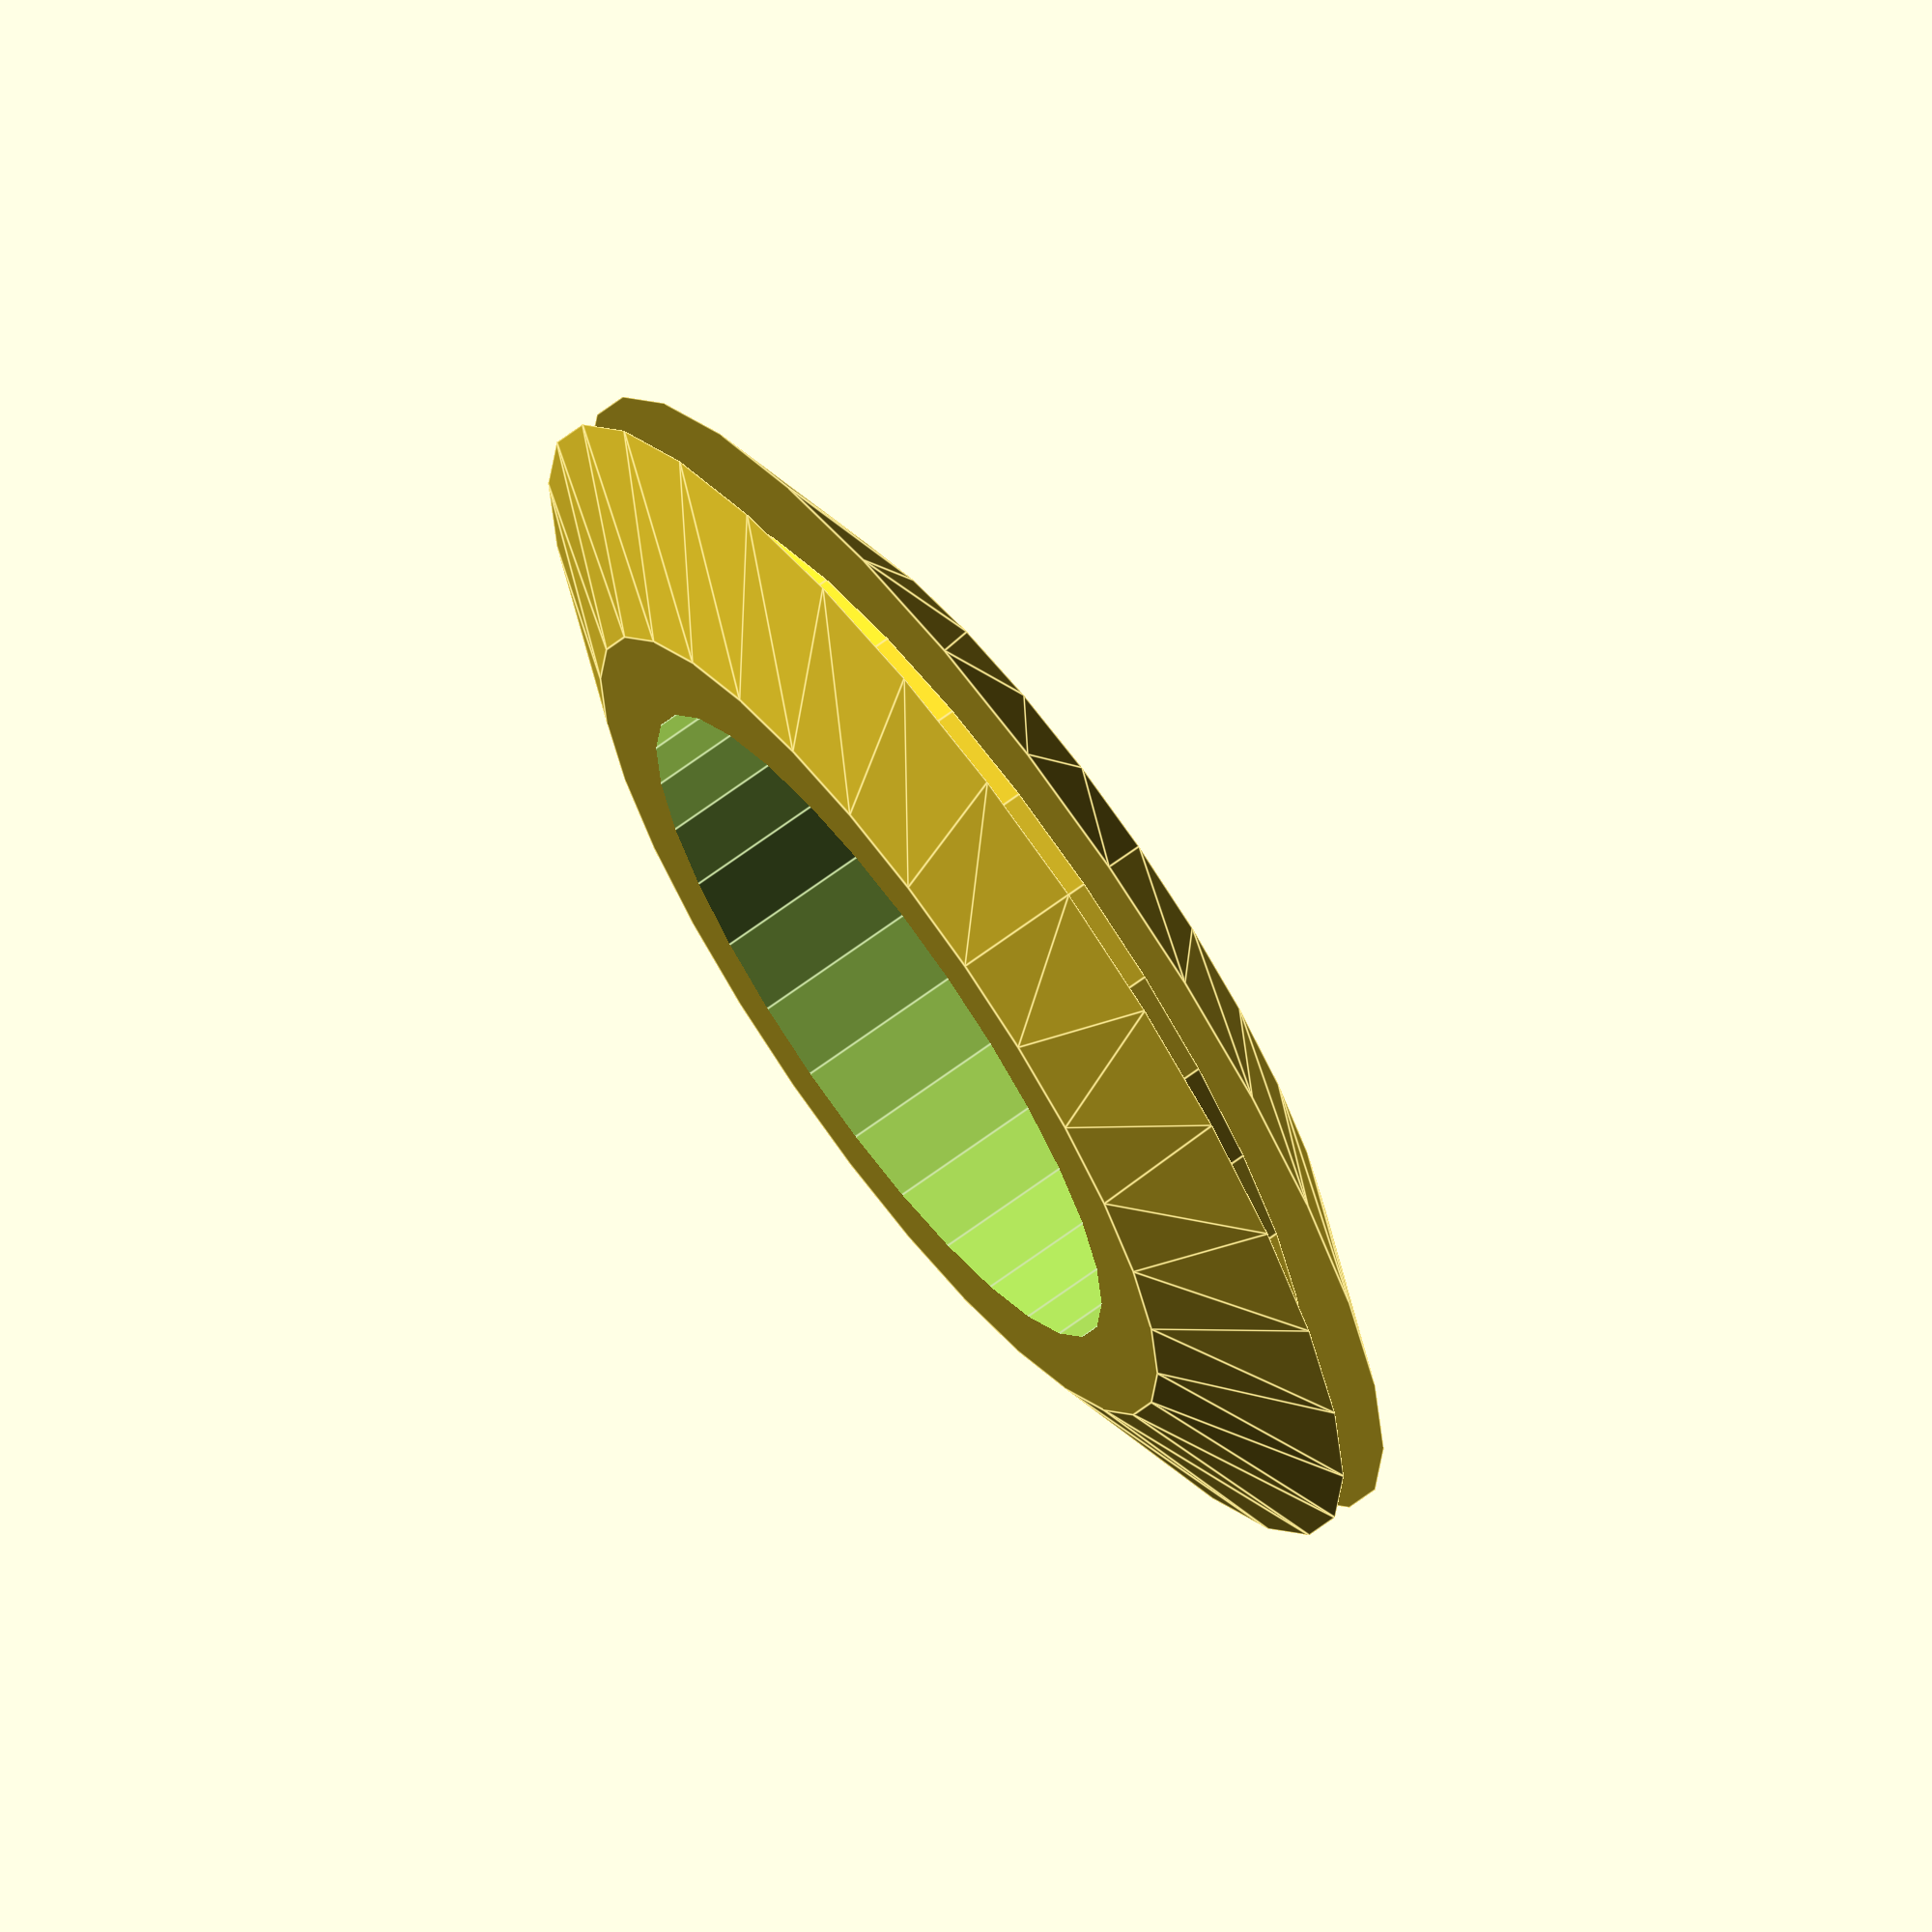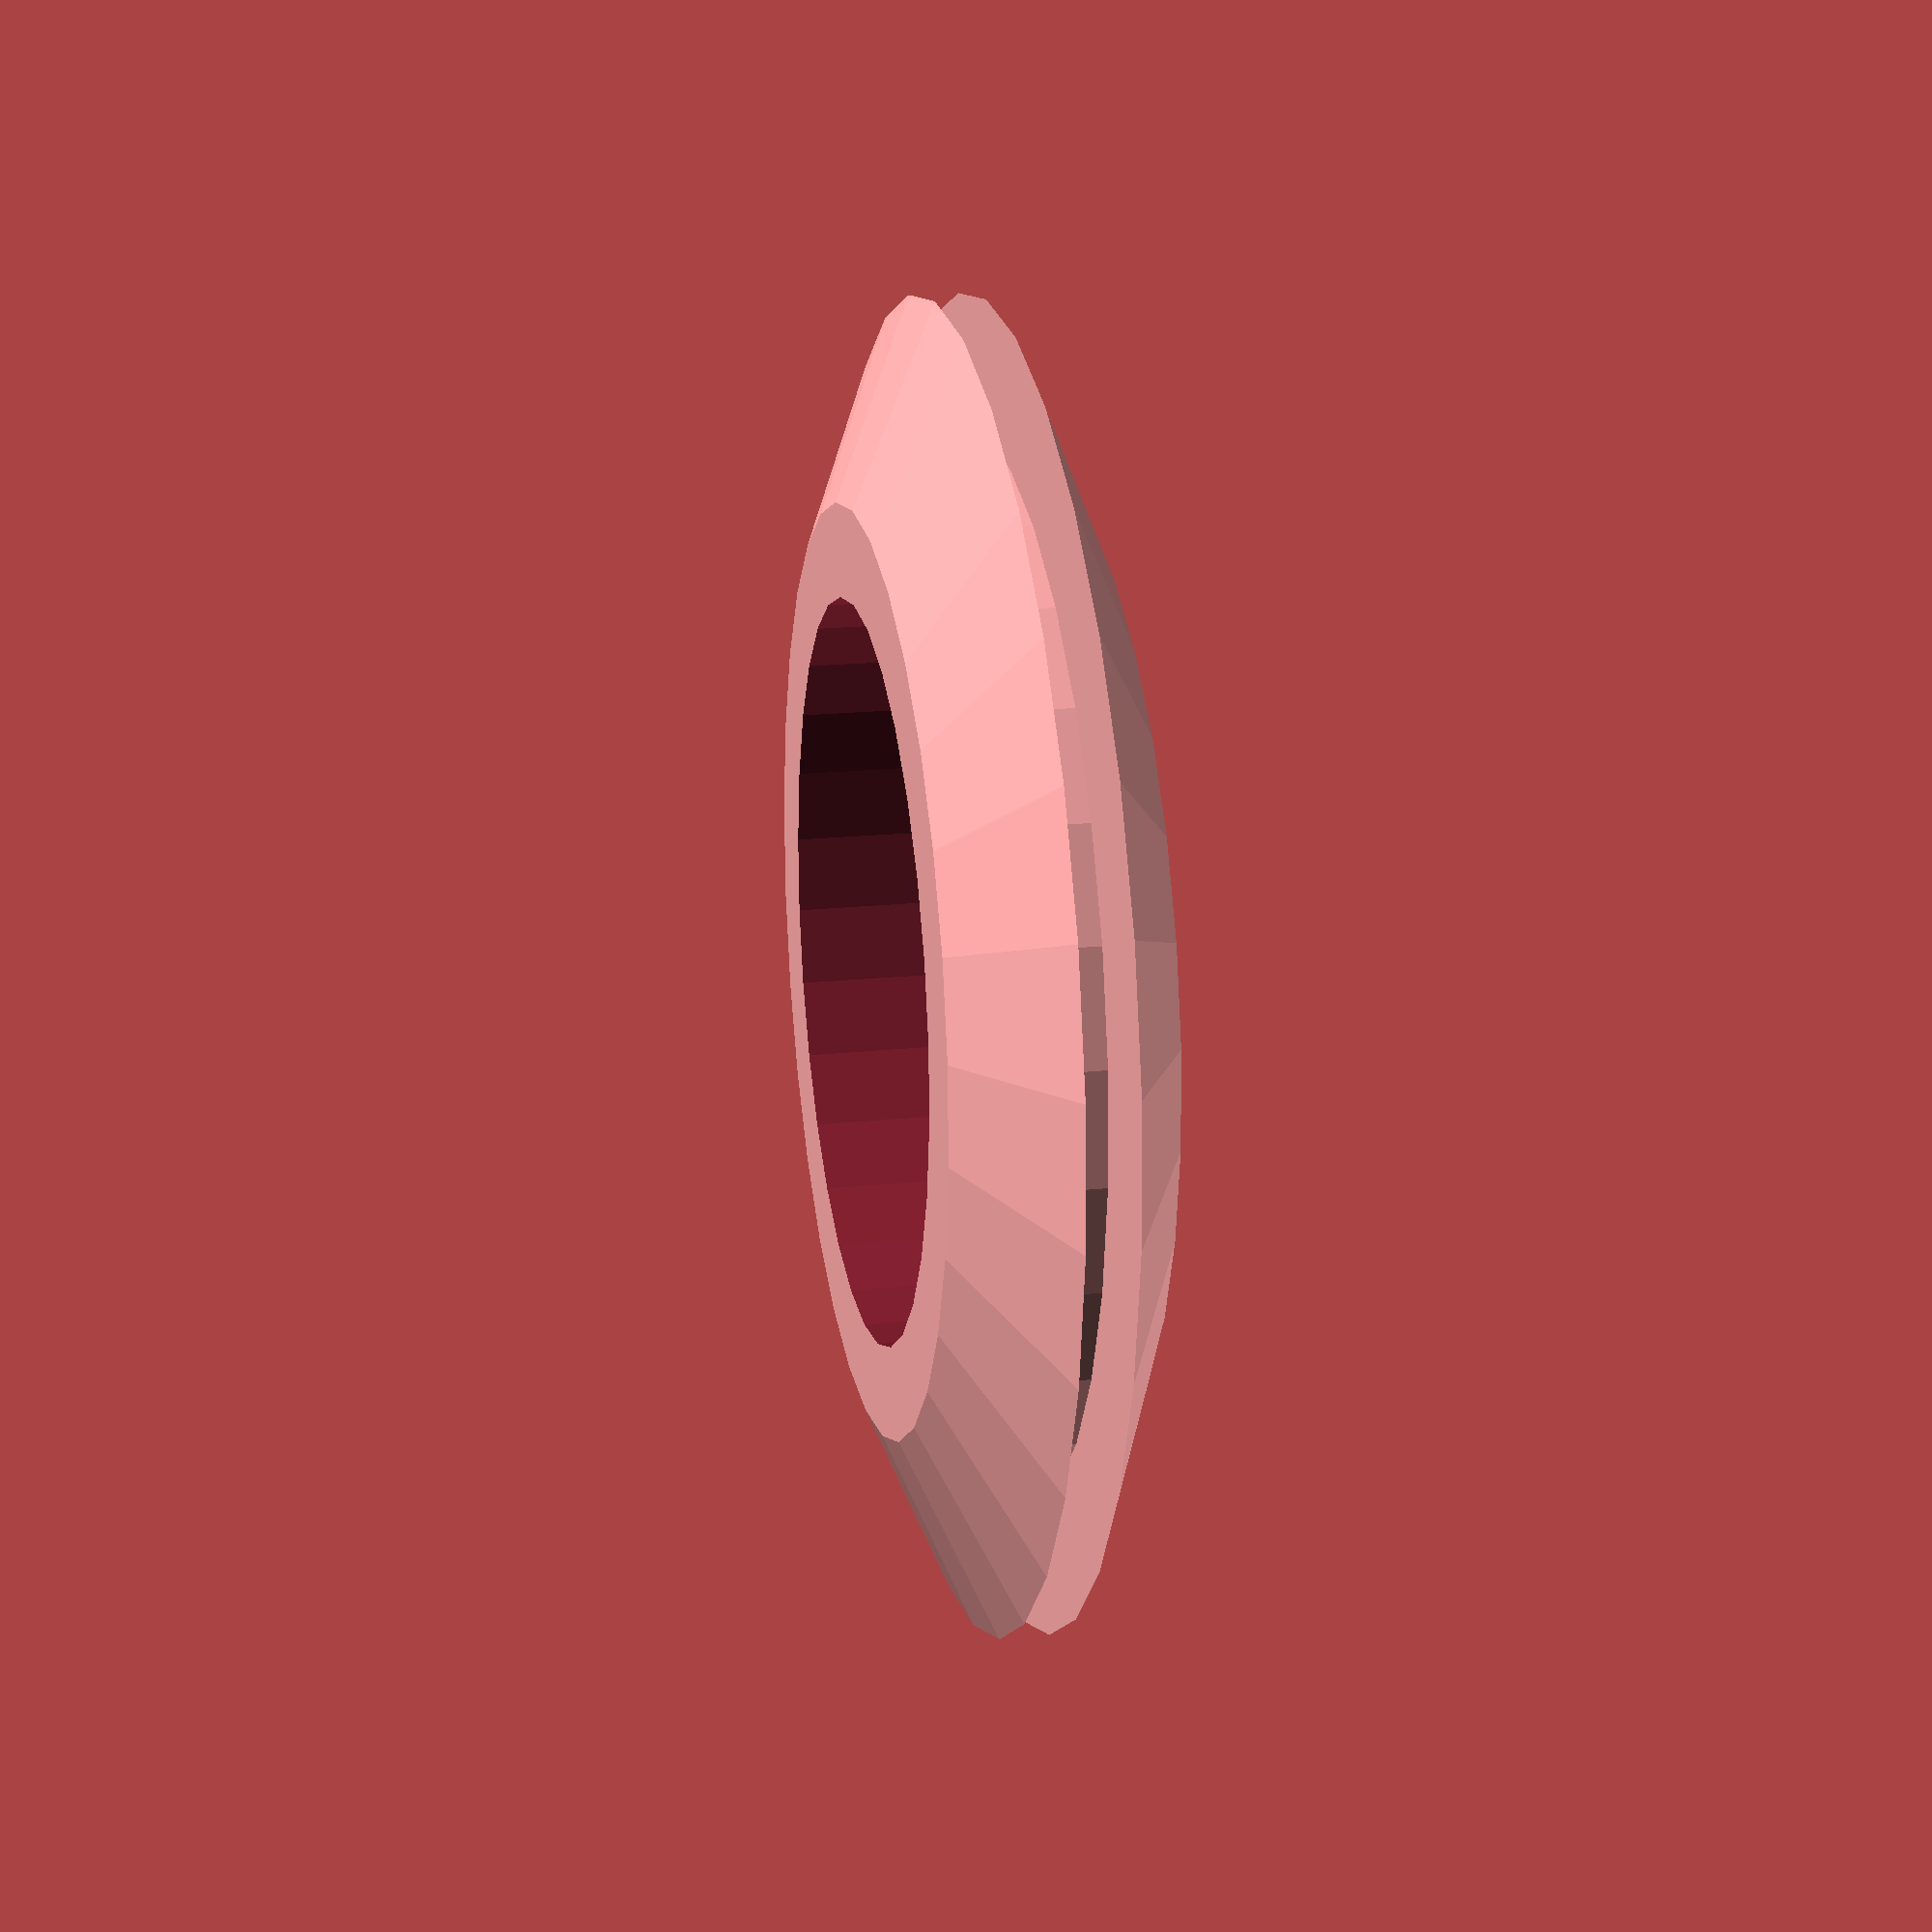
<openscad>
//CUSTOMIZER VARIABLES

top_height=5; // [0:30]
groove_height=3; // [0:30]
top_width=40; // [0:100]
mid_width=32; // [0:100]

//CUSTOMIZER VARIABLES END

grommet_cap(top_height,mid_width,top_width,groove_height);

module top(h=5,r=10) {
  cylinder(h,.7*r,r);
}

module bottom(h=5,r=10) {
  cylinder(h,r,.7*r);
}

module mid(h=3,r=7) {
  cylinder(h,r,r);
}

module solid(h=5,r1=10,r2=15,g=3) {
  union() {
    top(h,r2);
    translate([0,0,h]) mid(g,r1);
    translate([0,0,h+g]) bottom(h,r2);
  }
}

module grommet_cap(h,r1,r2,g) {
  difference() {
    solid(h,r1,r2,g);
    translate([0,0,-1]) cylinder(2*(h+g),.7*r1,.7*r1);
  }
}


</openscad>
<views>
elev=292.1 azim=84.0 roll=53.4 proj=o view=edges
elev=161.1 azim=92.3 roll=281.2 proj=p view=solid
</views>
